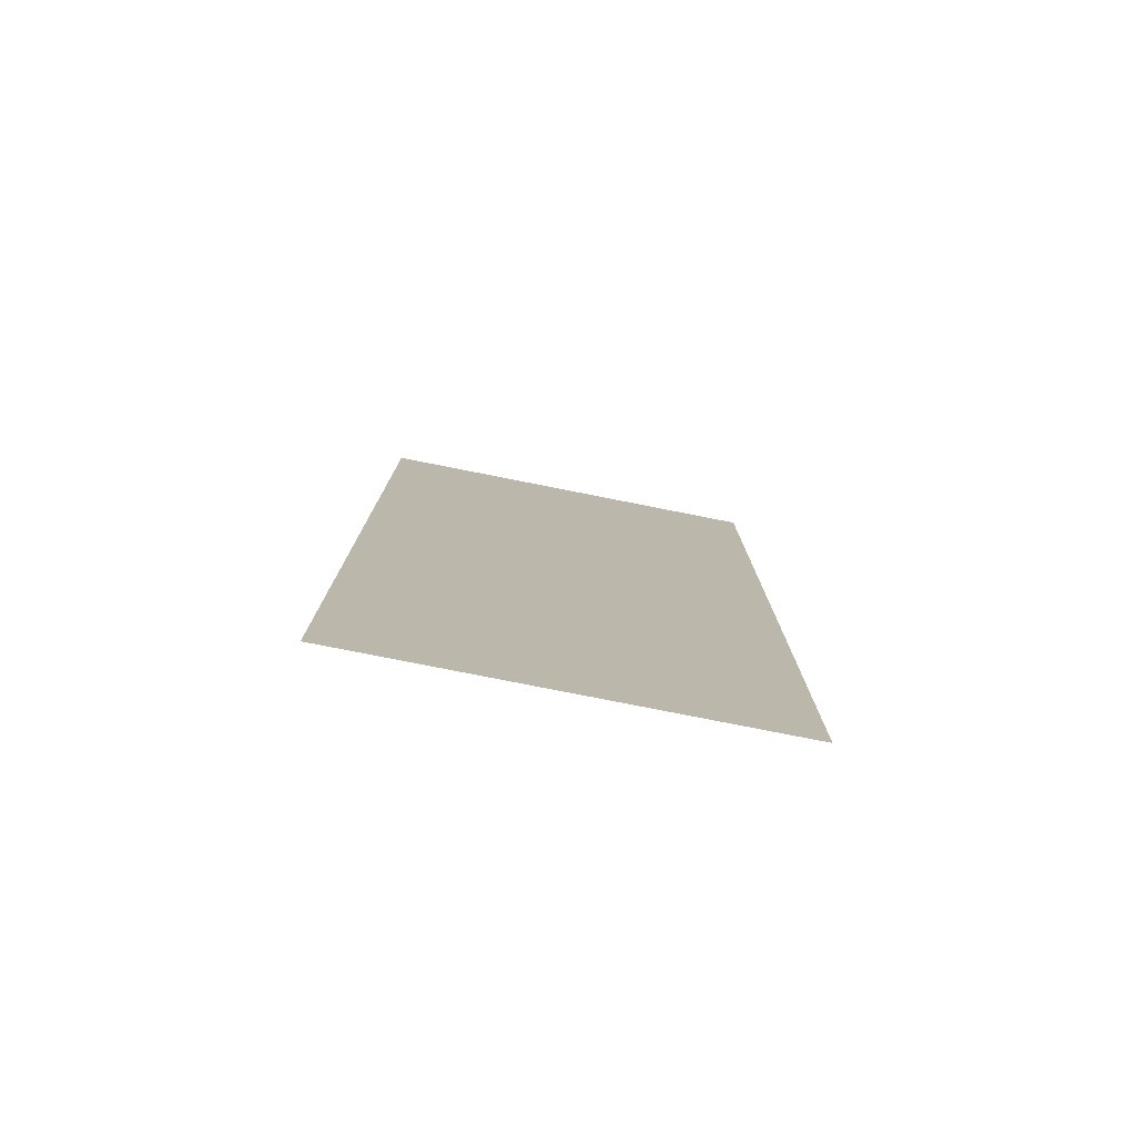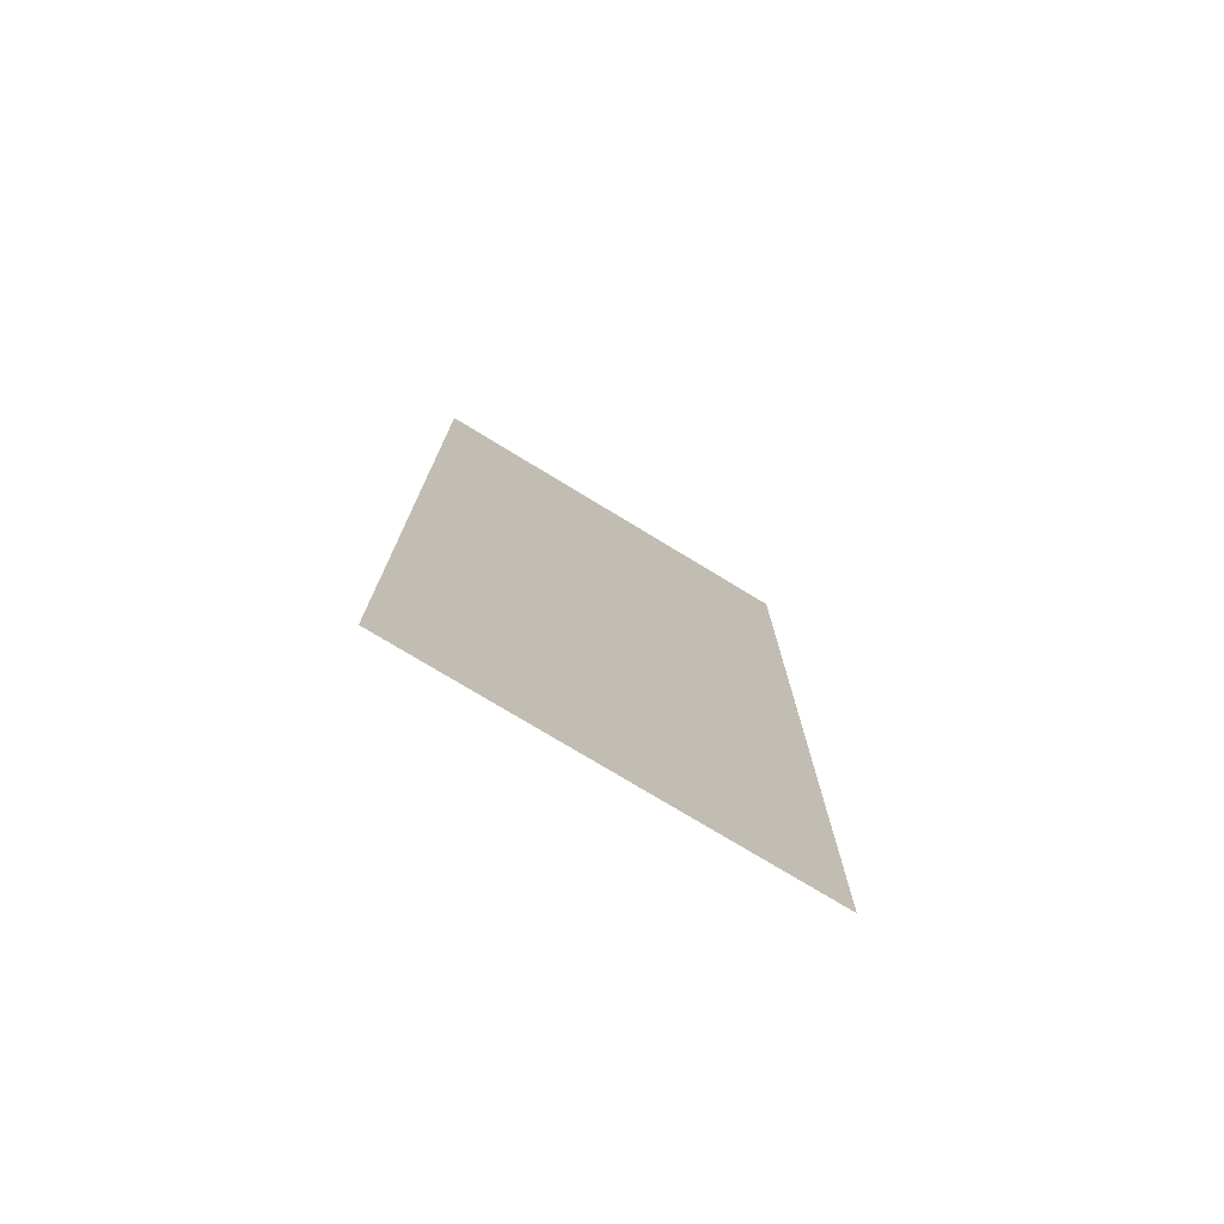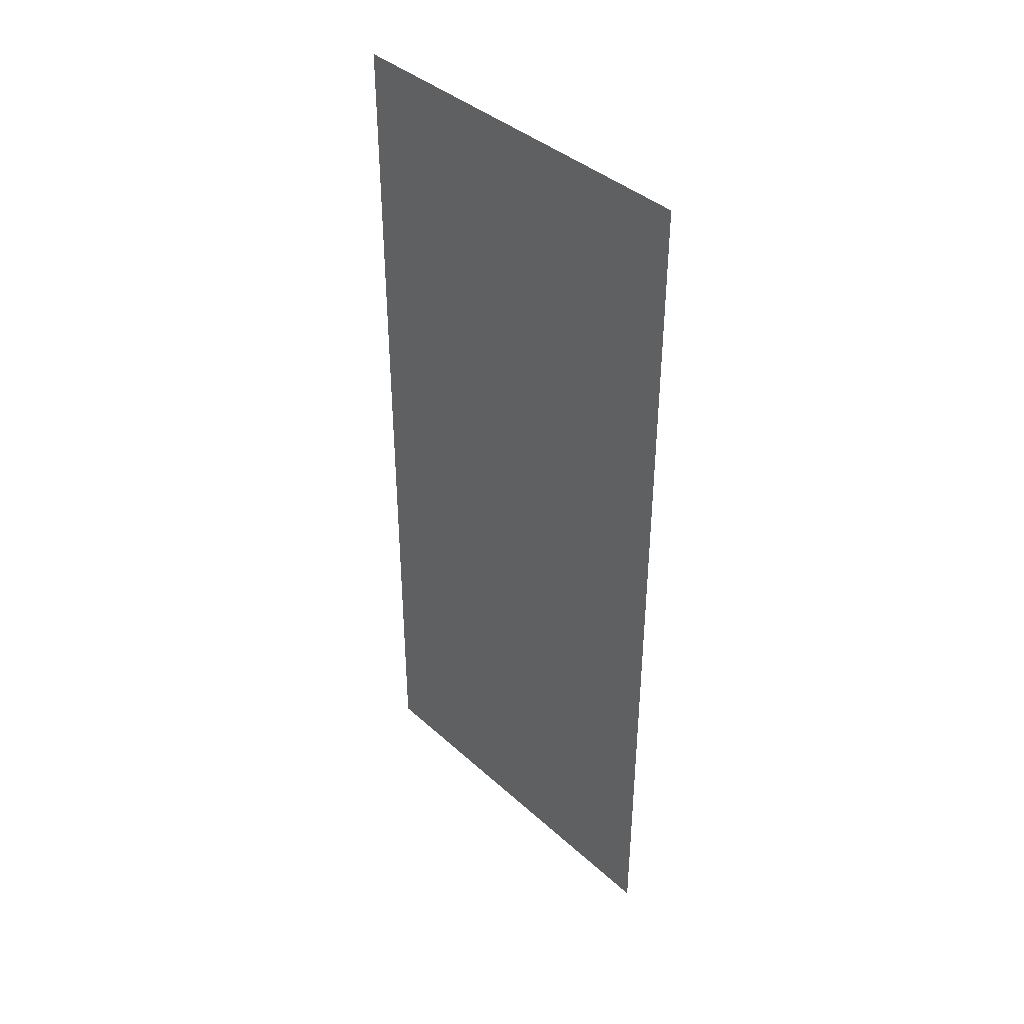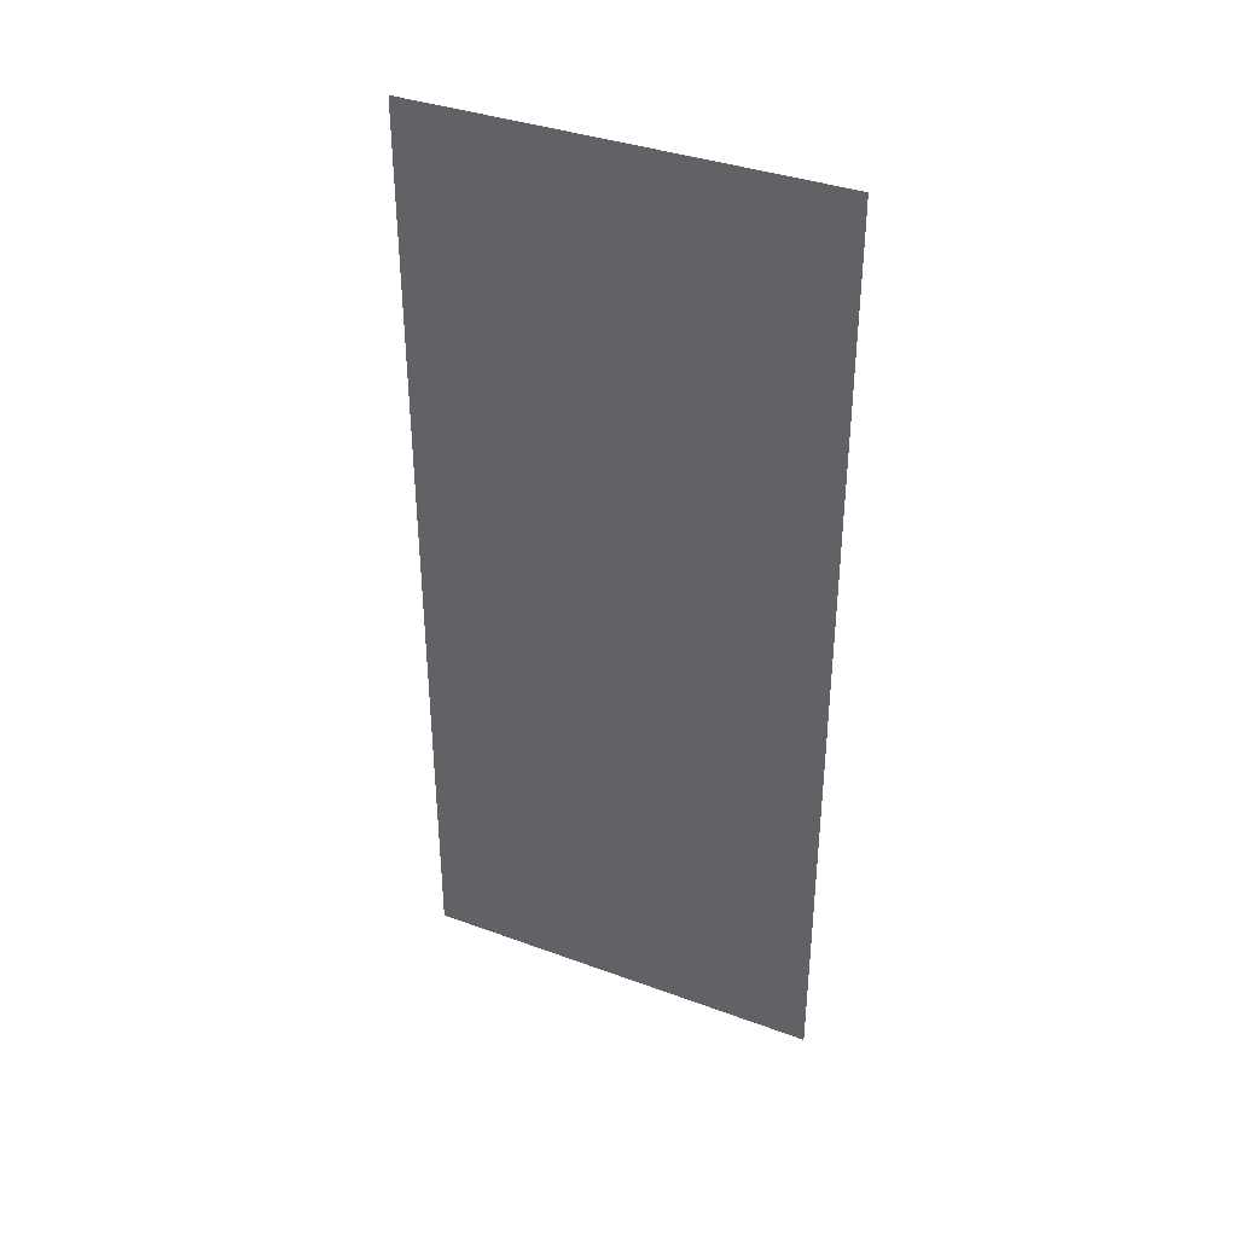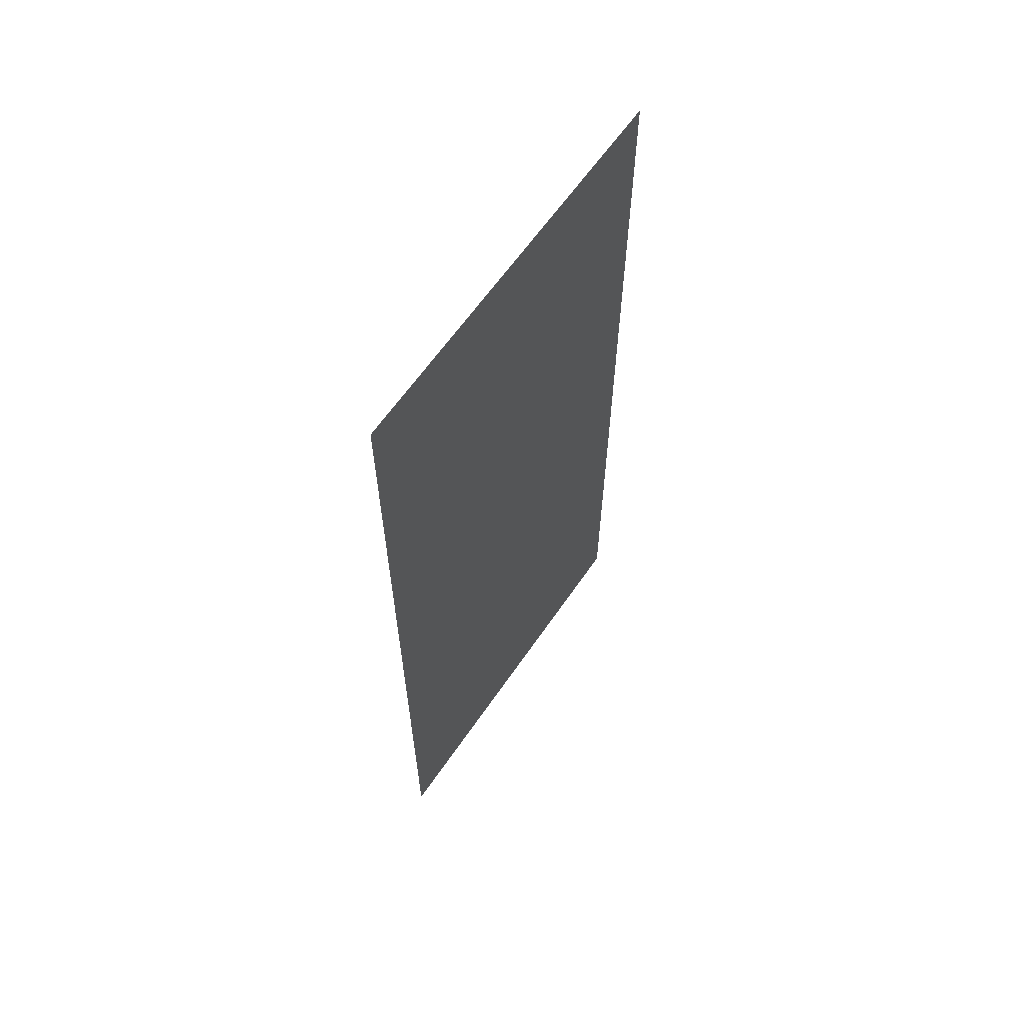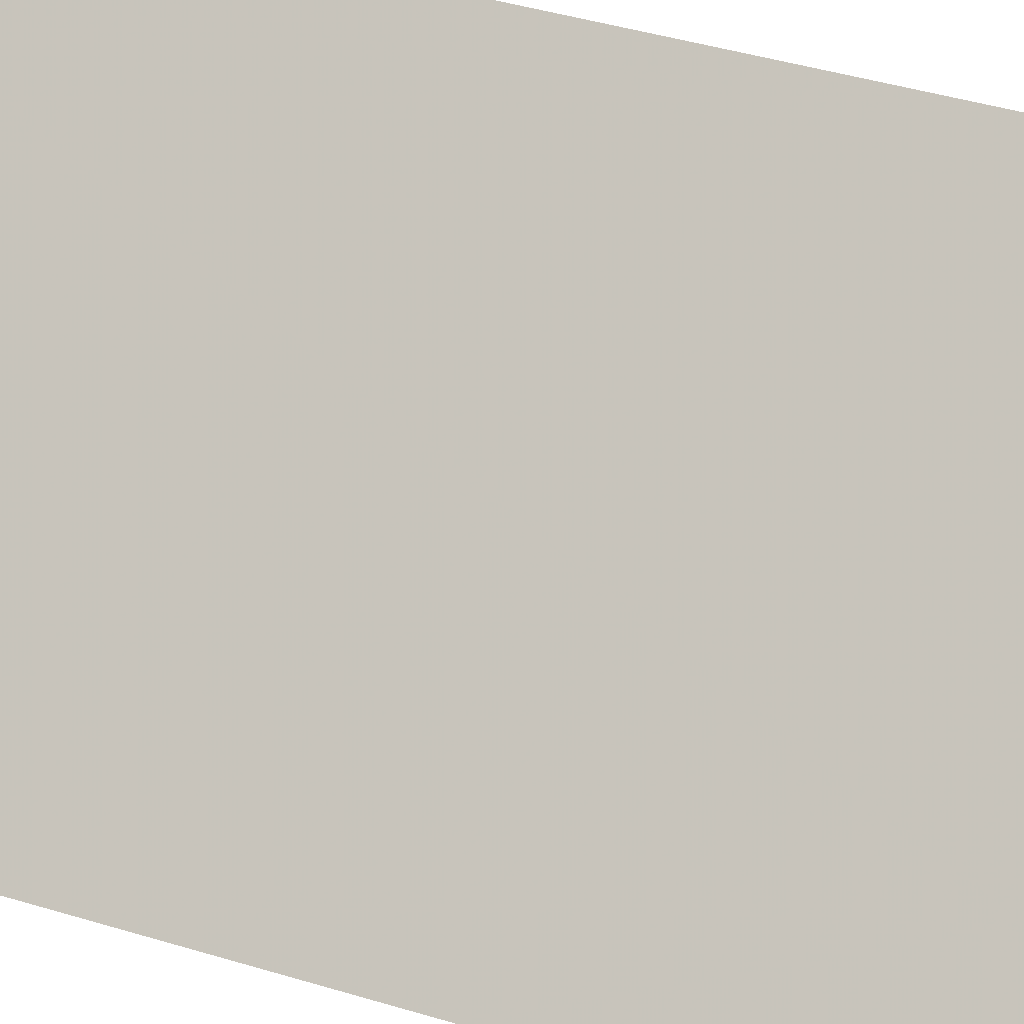
<metadata>
{"format":"obj","ext":"obj","renderer":"f3d","projection":"perspective","resolution":1024,"background":"white","views":[{"elev":-78.3,"azim":-56.2,"up":"+Y"},{"elev":-76.0,"azim":-76.3,"up":"+Y"},{"elev":39.7,"azim":3.0,"up":"+Y"},{"elev":37.3,"azim":-19.8,"up":"+Y"},{"elev":62.6,"azim":-100.6,"up":"+Y"},{"elev":37.3,"azim":-67.9,"up":"+Z"}]}
</metadata>
<code>
v 4986 147.2 -1875
v 5018 147.2 -1843
v 5018 249.6 -1843
v 4986 147.2 -1875
v 5018 249.6 -1843
v 4986 249.6 -1875
f 1 2 3
f 4 5 6

</code>
